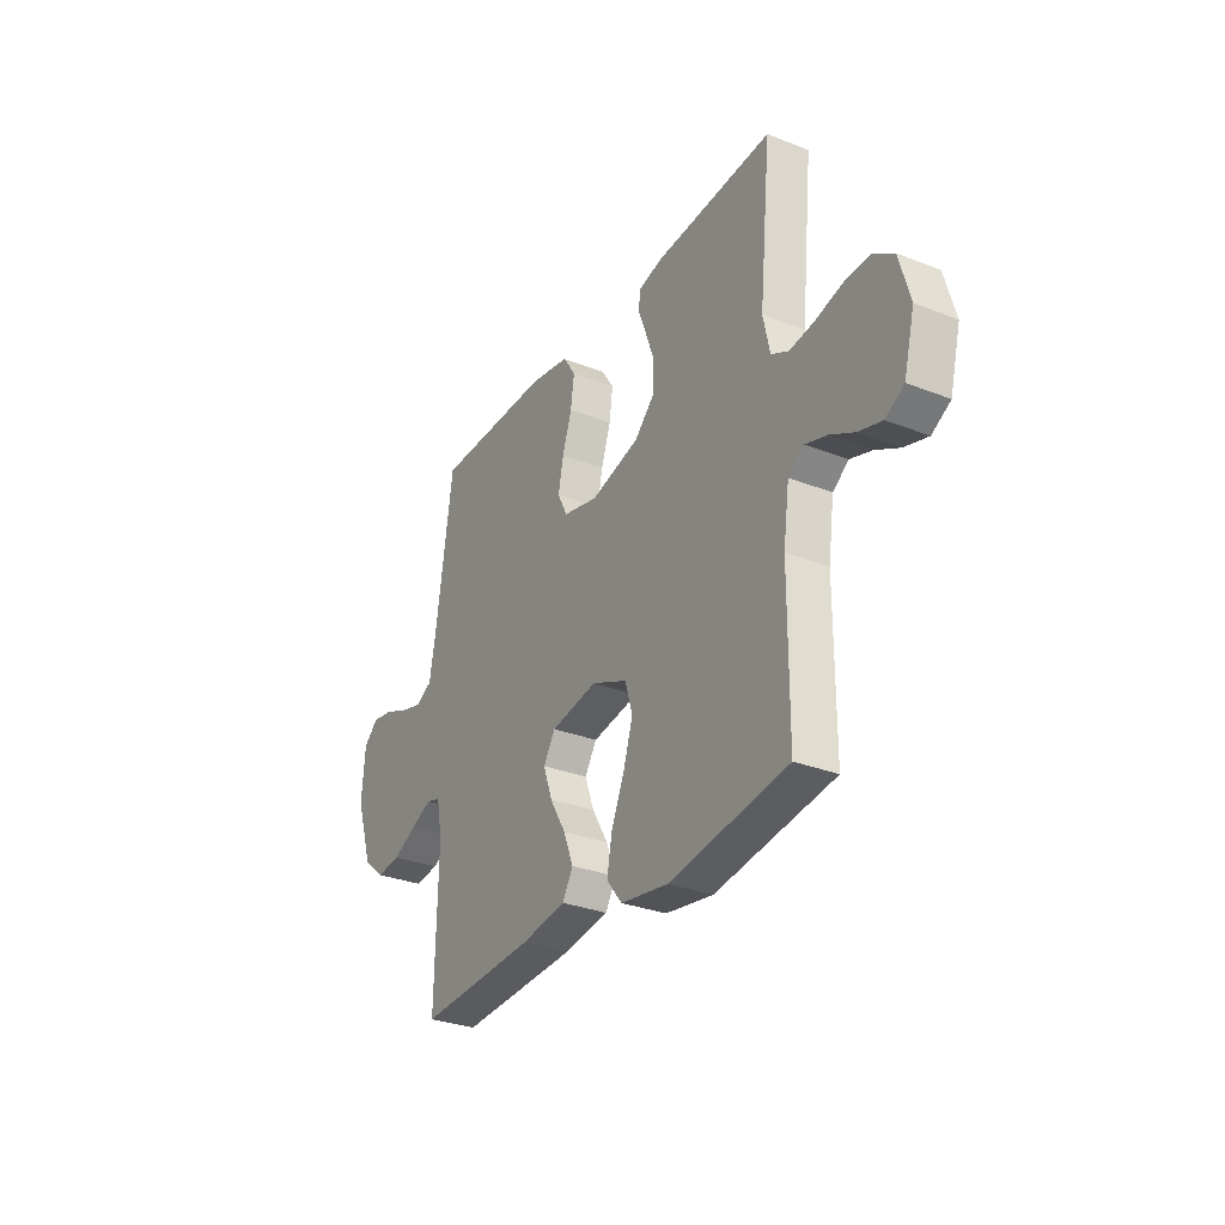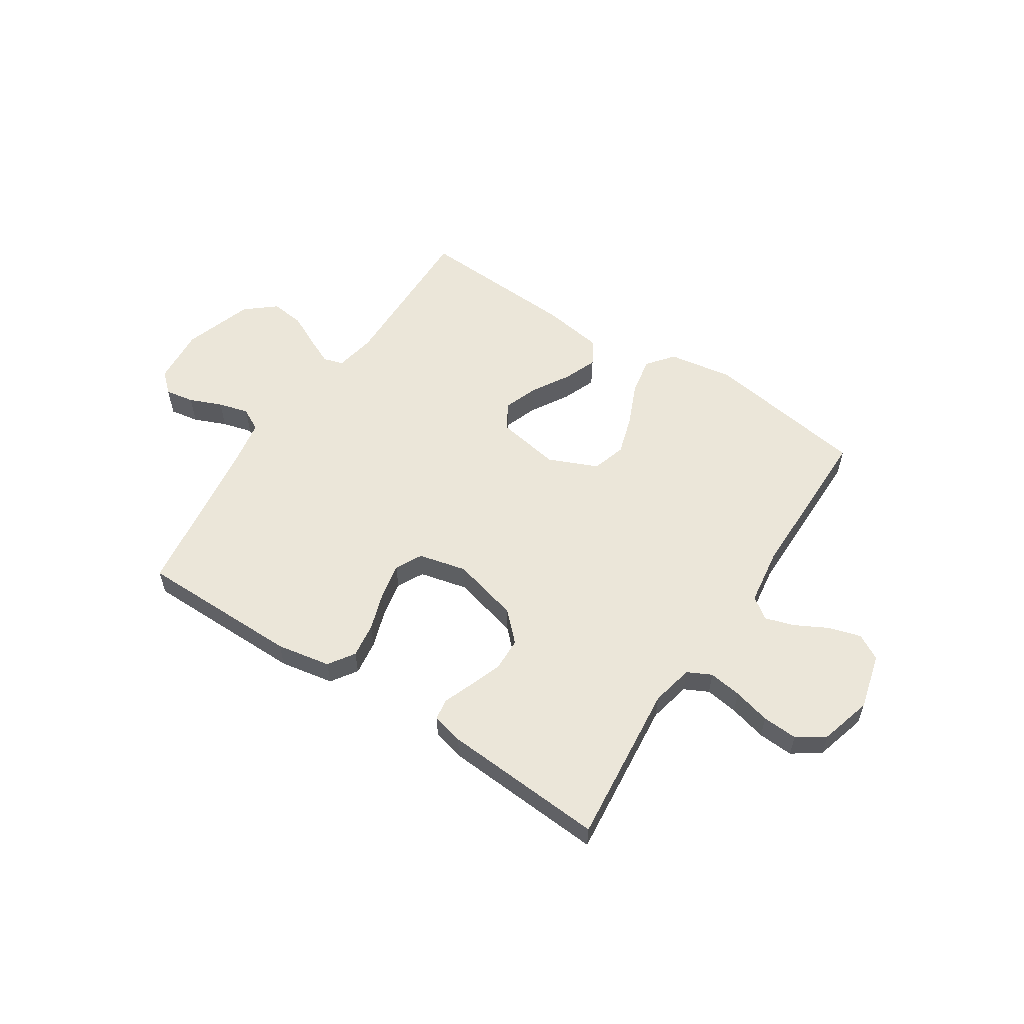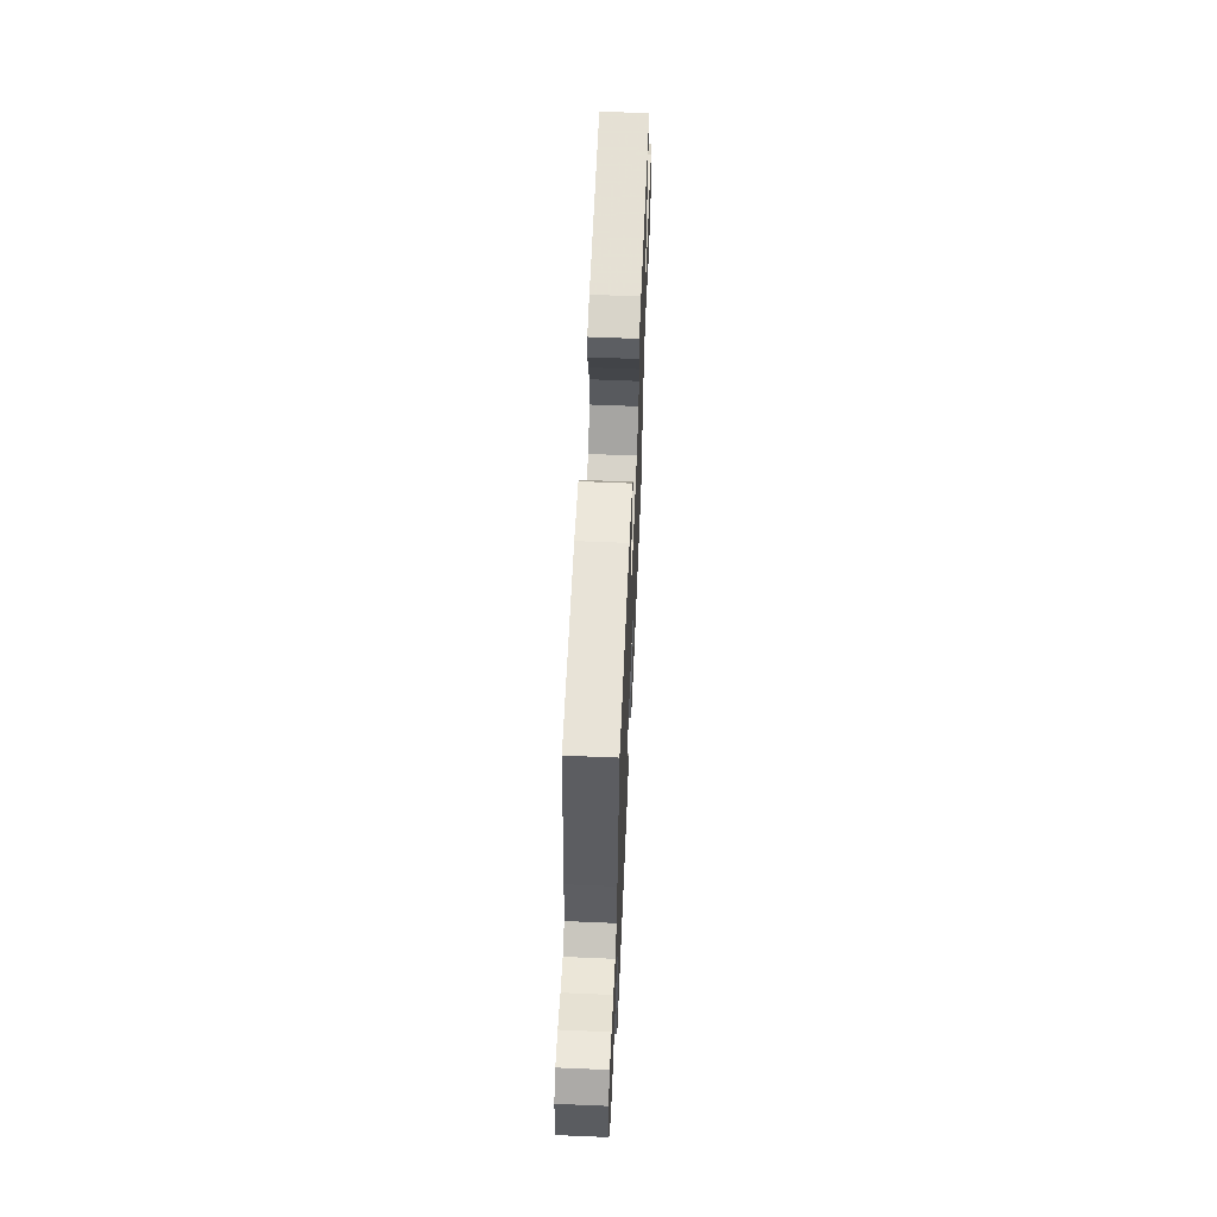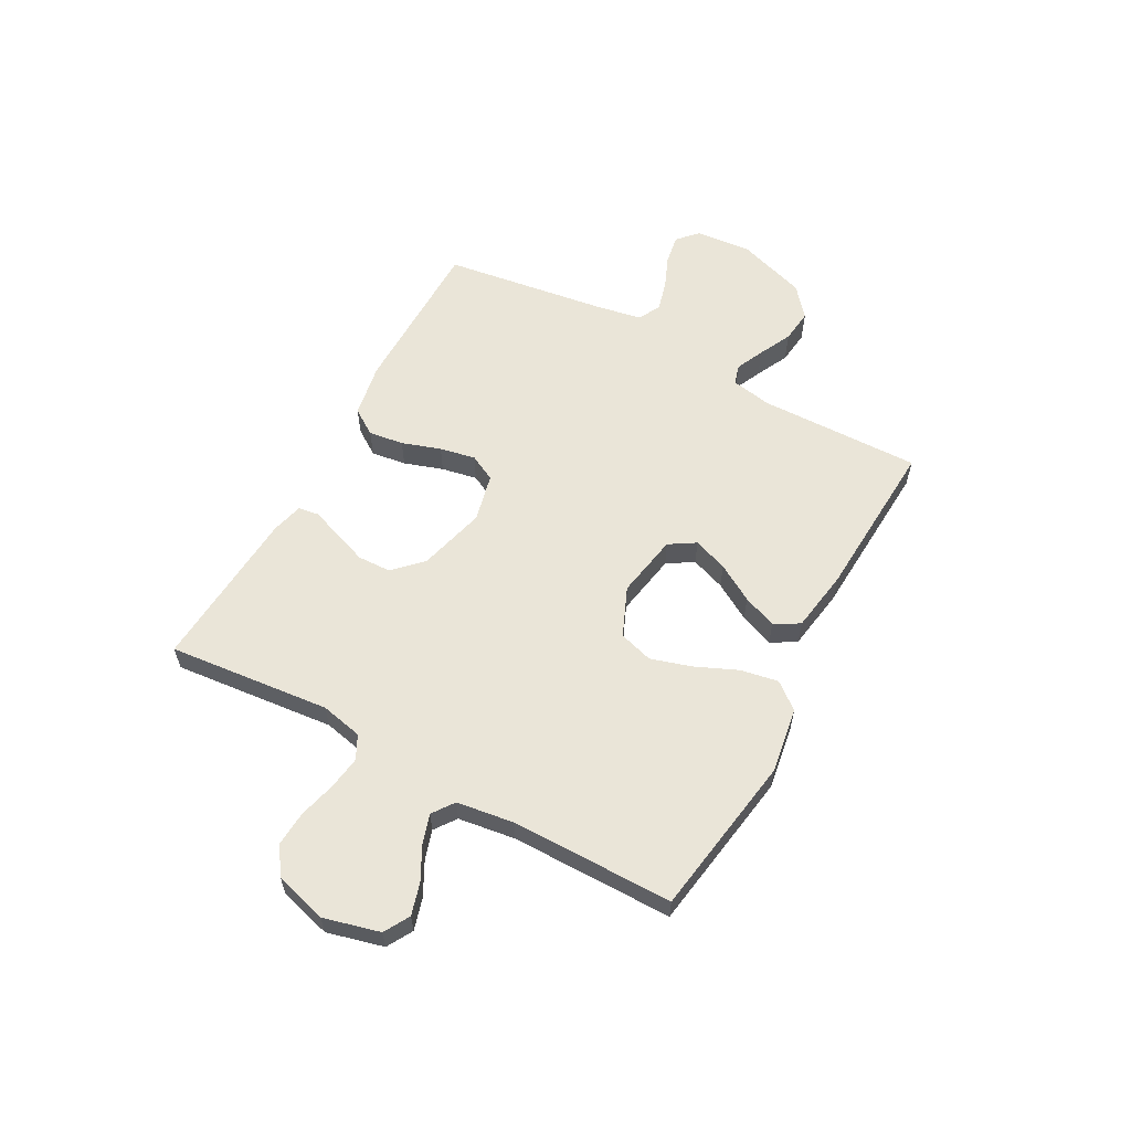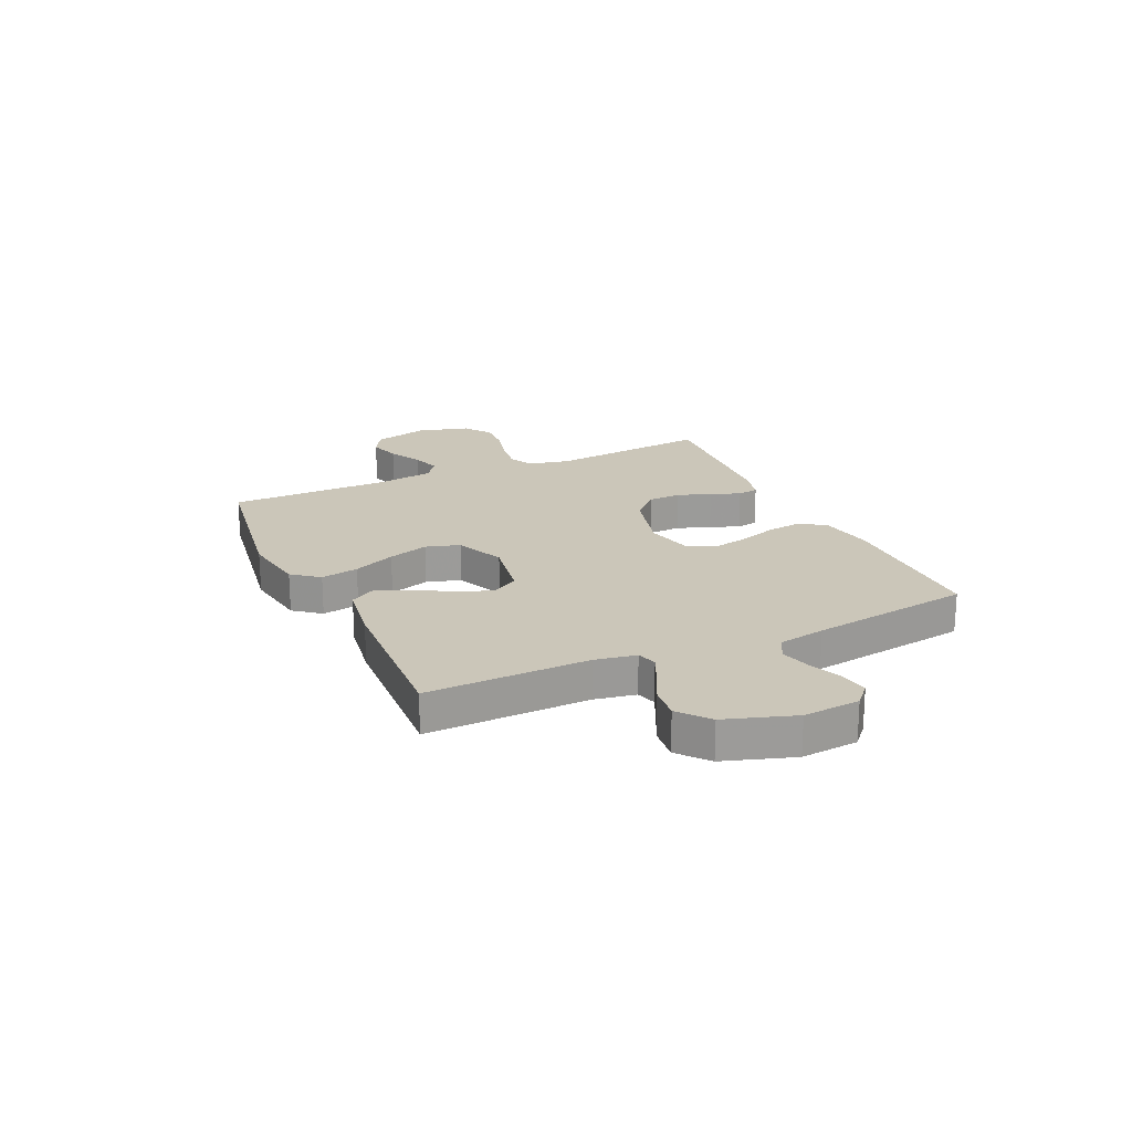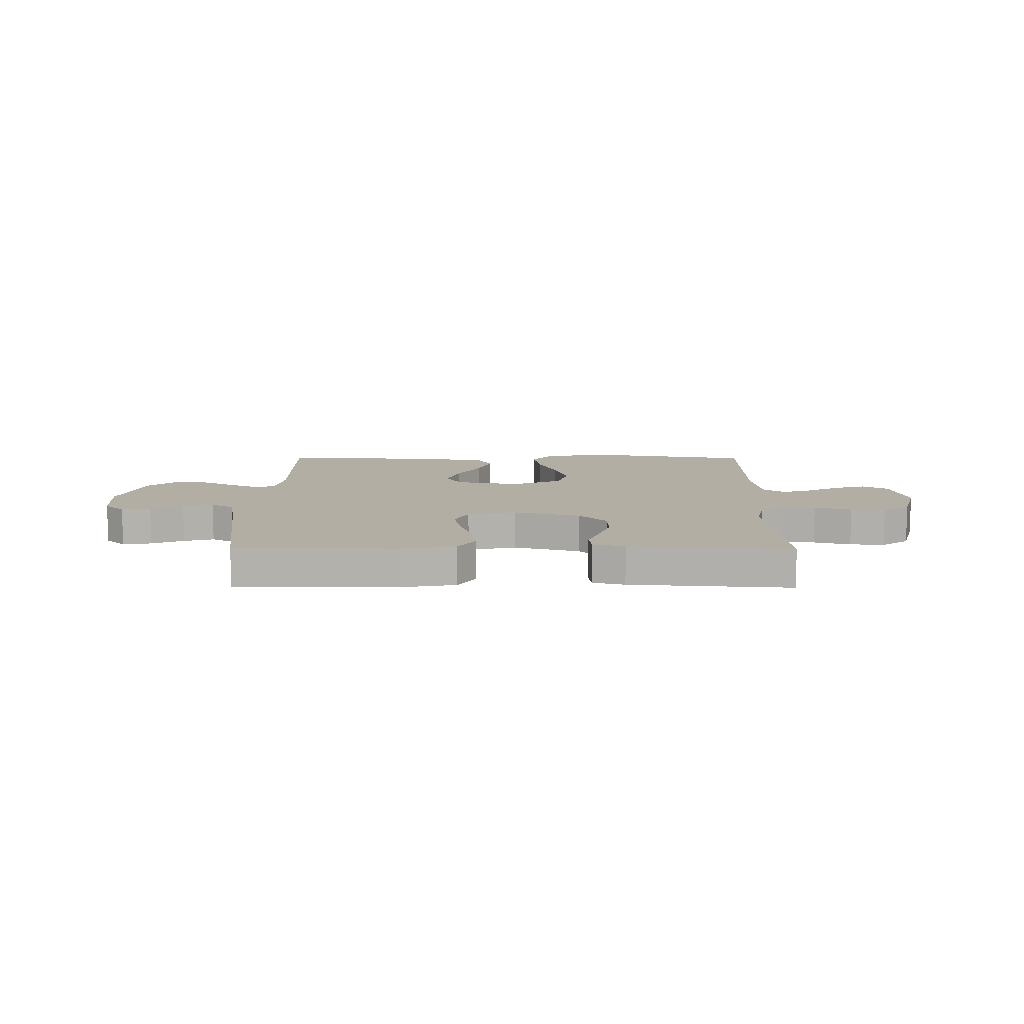
<metadata>
{"format":"obj","ext":"obj","renderer":"f3d","projection":"perspective","resolution":1024,"background":"white","views":[{"elev":-30.2,"azim":60.3,"up":"+Z"},{"elev":56.6,"azim":33.1,"up":"+Y"},{"elev":61.1,"azim":-87.5,"up":"+Z"},{"elev":59.4,"azim":118.6,"up":"+Y"},{"elev":20.8,"azim":-114.7,"up":"+Y"},{"elev":10.9,"azim":0.5,"up":"+Y"}]}
</metadata>
<code>
v -0.5 0.07 0.5
v -0.2 0.07 0.502
v -0.1 0.07 0.484
v -0.068 0.07 0.436
v -0.077 0.07 0.371
v -0.101 0.07 0.299
v -0.114 0.07 0.233
v -0.089 0.07 0.184
v 0 0.07 0.163
v 0.125 0.07 0.196
v 0.176 0.07 0.247
v 0.178 0.07 0.308
v 0.156 0.07 0.37
v 0.135 0.07 0.425
v 0.141 0.07 0.464
v 0.2 0.07 0.479
v 0.5 0.07 0.5
v 0.47 0.07 0.2
v 0.487 0.07 0.122
v 0.531 0.07 0.1
v 0.592 0.07 0.109
v 0.661 0.07 0.127
v 0.726 0.07 0.131
v 0.777 0.07 0.096
v 0.804 0.07 0
v 0.777 0.07 -0.104
v 0.73 0.07 -0.131
v 0.671 0.07 -0.114
v 0.61 0.07 -0.082
v 0.556 0.07 -0.065
v 0.516 0.07 -0.094
v 0.501 0.07 -0.2
v 0.5 0.07 -0.5
v 0.2 0.07 -0.547
v 0.079 0.07 -0.528
v 0.04 0.07 -0.479
v 0.053 0.07 -0.409
v 0.087 0.07 -0.331
v 0.11 0.07 -0.256
v 0.091 0.07 -0.193
v 0 0.07 -0.154
v -0.118 0.07 -0.175
v -0.148 0.07 -0.223
v -0.125 0.07 -0.287
v -0.084 0.07 -0.356
v -0.059 0.07 -0.419
v -0.086 0.07 -0.465
v -0.2 0.07 -0.483
v -0.5 0.07 -0.5
v -0.494 0.07 -0.2
v -0.508 0.07 -0.124
v -0.545 0.07 -0.113
v -0.597 0.07 -0.137
v -0.658 0.07 -0.167
v -0.72 0.07 -0.174
v -0.775 0.07 -0.128
v -0.817 0.07 0
v -0.808 0.07 0.105
v -0.771 0.07 0.139
v -0.717 0.07 0.13
v -0.657 0.07 0.105
v -0.601 0.07 0.09
v -0.559 0.07 0.112
v -0.543 0.07 0.2
v -0.5 0 0.5
v -0.2 0 0.502
v -0.1 0 0.484
v -0.068 0 0.436
v -0.077 0 0.371
v -0.101 0 0.299
v -0.114 0 0.233
v -0.089 0 0.184
v 0 0 0.163
v 0.125 0 0.196
v 0.176 0 0.247
v 0.178 0 0.308
v 0.156 0 0.37
v 0.135 0 0.425
v 0.141 0 0.464
v 0.2 0 0.479
v 0.5 0 0.5
v 0.47 0 0.2
v 0.487 0 0.122
v 0.531 0 0.1
v 0.592 0 0.109
v 0.661 0 0.127
v 0.726 0 0.131
v 0.777 0 0.096
v 0.804 0 0
v 0.777 0 -0.104
v 0.73 0 -0.131
v 0.671 0 -0.114
v 0.61 0 -0.082
v 0.556 0 -0.065
v 0.516 0 -0.094
v 0.501 0 -0.2
v 0.5 0 -0.5
v 0.2 0 -0.547
v 0.079 0 -0.528
v 0.04 0 -0.479
v 0.053 0 -0.409
v 0.087 0 -0.331
v 0.11 0 -0.256
v 0.091 0 -0.193
v 0 0 -0.154
v -0.118 0 -0.175
v -0.148 0 -0.223
v -0.125 0 -0.287
v -0.084 0 -0.356
v -0.059 0 -0.419
v -0.086 0 -0.465
v -0.2 0 -0.483
v -0.5 0 -0.5
v -0.494 0 -0.2
v -0.508 0 -0.124
v -0.545 0 -0.113
v -0.597 0 -0.137
v -0.658 0 -0.167
v -0.72 0 -0.174
v -0.775 0 -0.128
v -0.817 0 0
v -0.808 0 0.105
v -0.771 0 0.139
v -0.717 0 0.13
v -0.657 0 0.105
v -0.601 0 0.09
v -0.559 0 0.112
v -0.543 0 0.2
f 58 59 60 61
f 58 61 62
f 57 58 62
f 56 57 62
f 53 54 55 56
f 52 53 56 62
f 51 52 62 63
f 47 48 49 50
f 47 50 51
f 44 45 46 47
f 43 44 47 51
f 42 43 51 63
f 35 36 37 38
f 35 38 39
f 32 33 34 35
f 31 32 35 39
f 30 31 39 40
f 26 27 28 29
f 26 29 30
f 25 26 30
f 24 25 30
f 21 22 23 24
f 20 21 24 30
f 19 20 30 40
f 15 16 17 18
f 13 14 15 18
f 12 13 18 19
f 11 12 19
f 10 11 19 40
f 3 4 5 6
f 3 6 7
f 64 1 2 3
f 64 3 7
f 41 42 63 64
f 41 64 7 8
f 9 10 40 41
f 8 9 41
f 125 124 123 122
f 126 125 122
f 126 122 121
f 126 121 120
f 120 119 118 117
f 126 120 117 116
f 127 126 116 115
f 114 113 112 111
f 115 114 111
f 111 110 109 108
f 115 111 108 107
f 127 115 107 106
f 102 101 100 99
f 103 102 99
f 99 98 97 96
f 103 99 96 95
f 104 103 95 94
f 93 92 91 90
f 94 93 90
f 94 90 89
f 94 89 88
f 88 87 86 85
f 94 88 85 84
f 104 94 84 83
f 82 81 80 79
f 82 79 78 77
f 83 82 77 76
f 83 76 75
f 104 83 75 74
f 70 69 68 67
f 71 70 67
f 67 66 65 128
f 71 67 128
f 128 127 106 105
f 72 71 128 105
f 105 104 74 73
f 105 73 72
f 1 65 66 2
f 2 66 67 3
f 3 67 68 4
f 4 68 69 5
f 5 69 70 6
f 6 70 71 7
f 7 71 72 8
f 8 72 73 9
f 9 73 74 10
f 10 74 75 11
f 11 75 76 12
f 12 76 77 13
f 13 77 78 14
f 14 78 79 15
f 15 79 80 16
f 16 80 81 17
f 17 81 82 18
f 18 82 83 19
f 19 83 84 20
f 20 84 85 21
f 21 85 86 22
f 22 86 87 23
f 23 87 88 24
f 24 88 89 25
f 25 89 90 26
f 26 90 91 27
f 27 91 92 28
f 28 92 93 29
f 29 93 94 30
f 30 94 95 31
f 31 95 96 32
f 32 96 97 33
f 33 97 98 34
f 34 98 99 35
f 35 99 100 36
f 36 100 101 37
f 37 101 102 38
f 38 102 103 39
f 39 103 104 40
f 40 104 105 41
f 41 105 106 42
f 42 106 107 43
f 43 107 108 44
f 44 108 109 45
f 45 109 110 46
f 46 110 111 47
f 47 111 112 48
f 48 112 113 49
f 49 113 114 50
f 50 114 115 51
f 51 115 116 52
f 52 116 117 53
f 53 117 118 54
f 54 118 119 55
f 55 119 120 56
f 56 120 121 57
f 57 121 122 58
f 58 122 123 59
f 59 123 124 60
f 60 124 125 61
f 61 125 126 62
f 62 126 127 63
f 63 127 128 64
f 64 128 65 1

</code>
